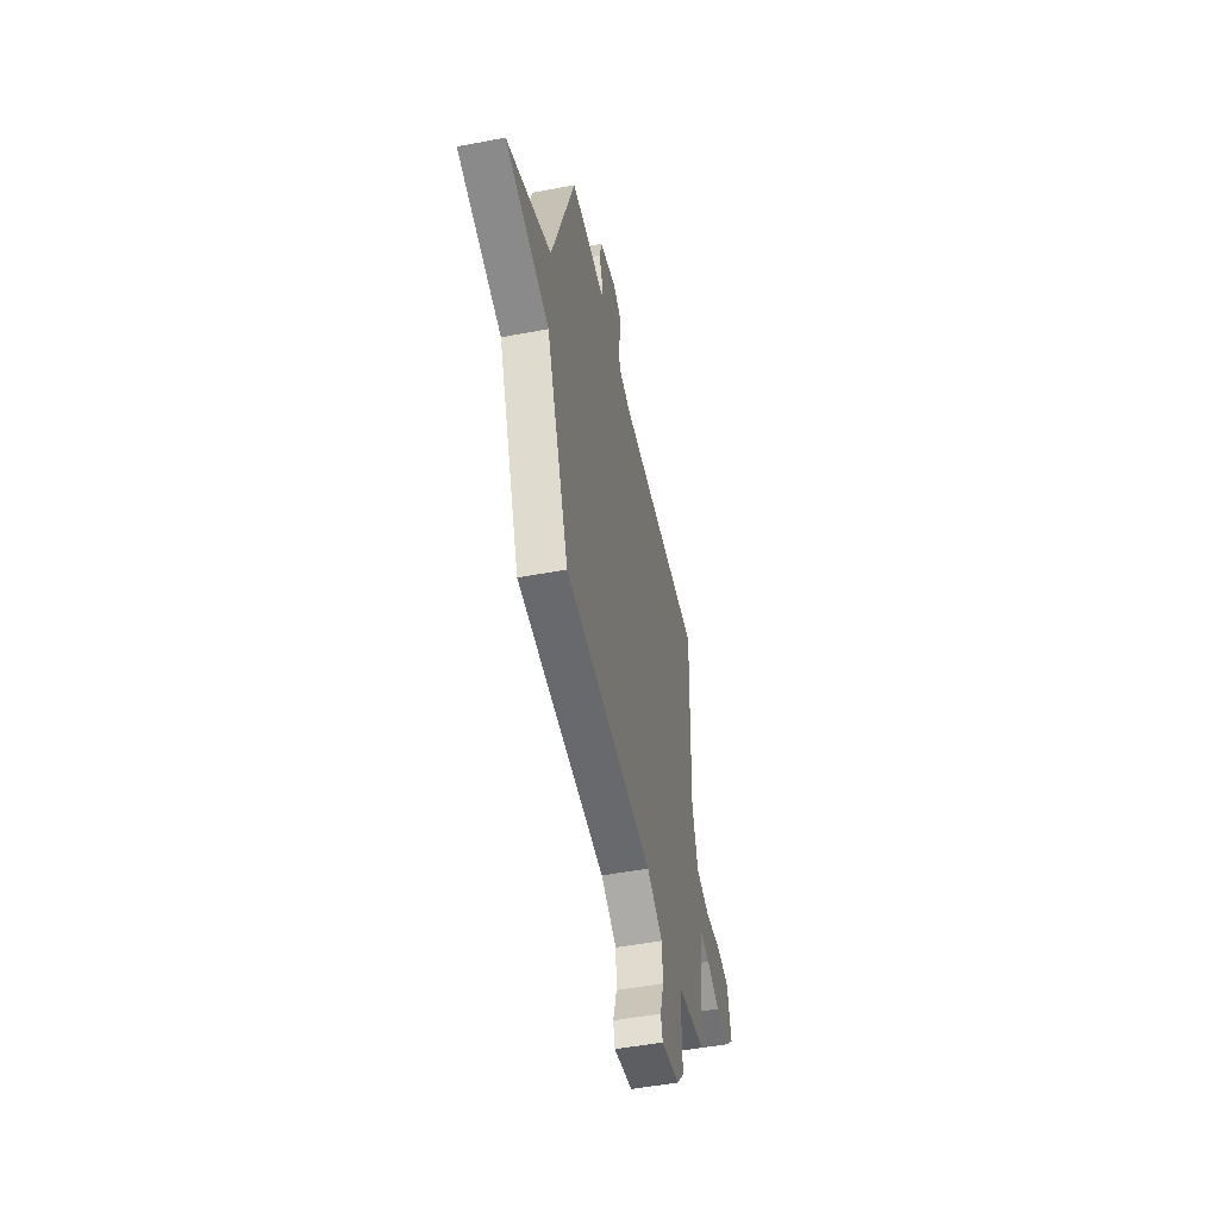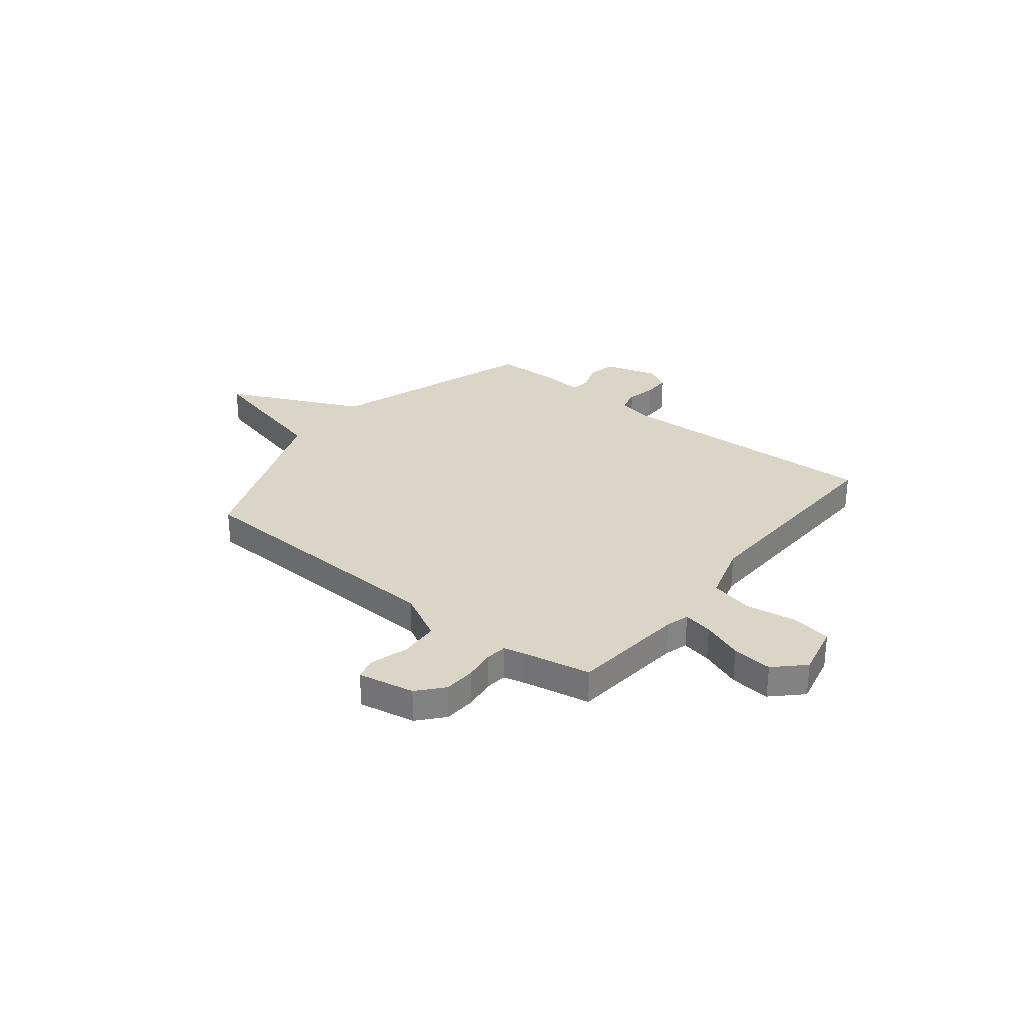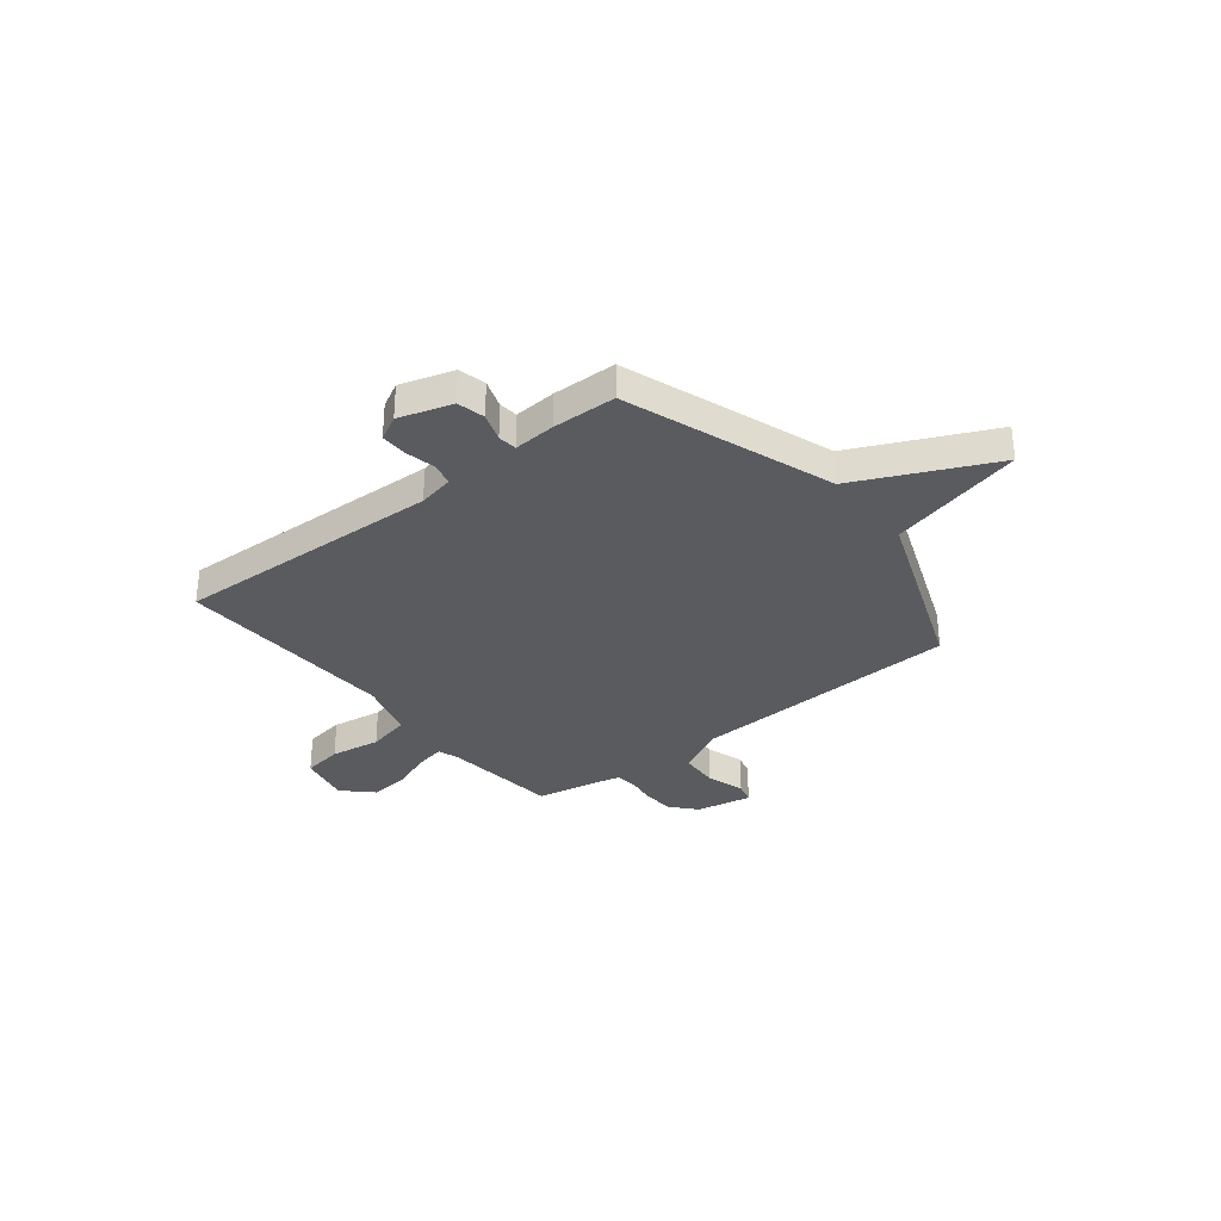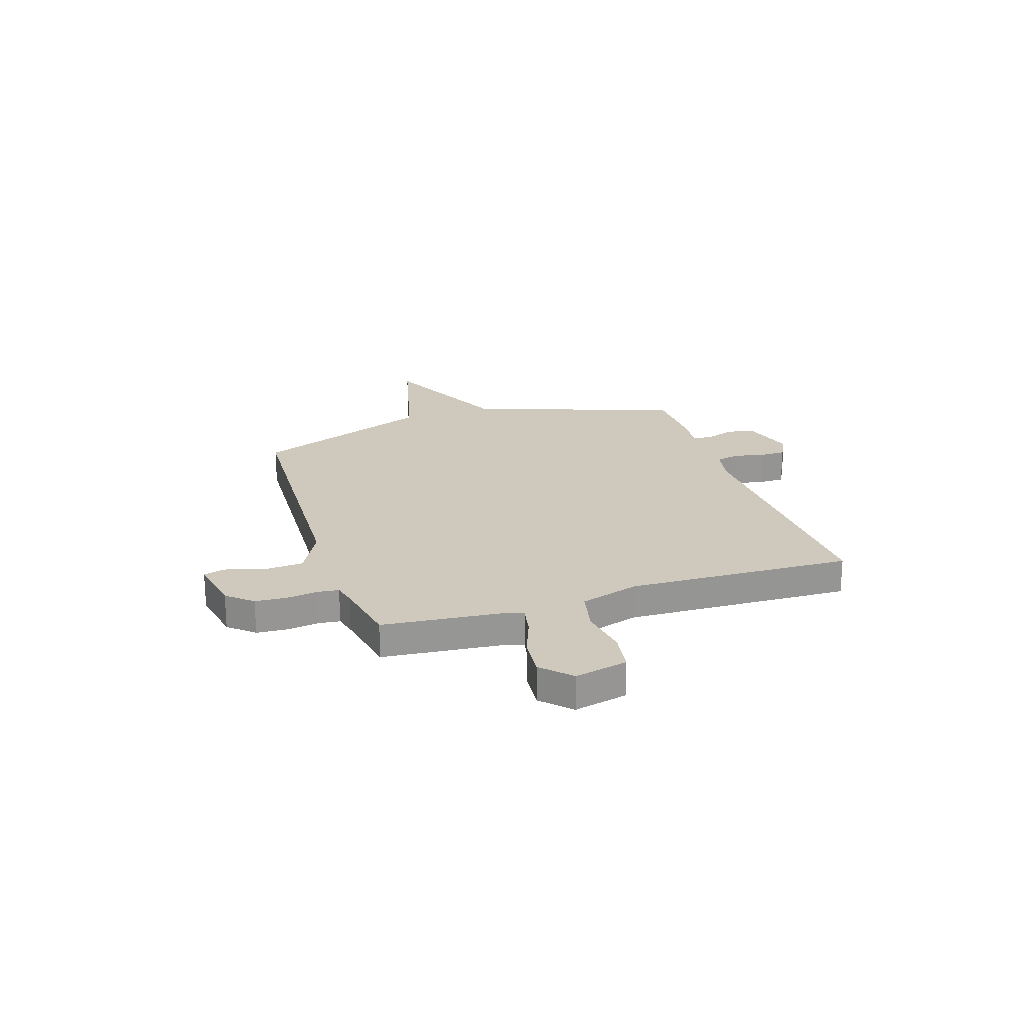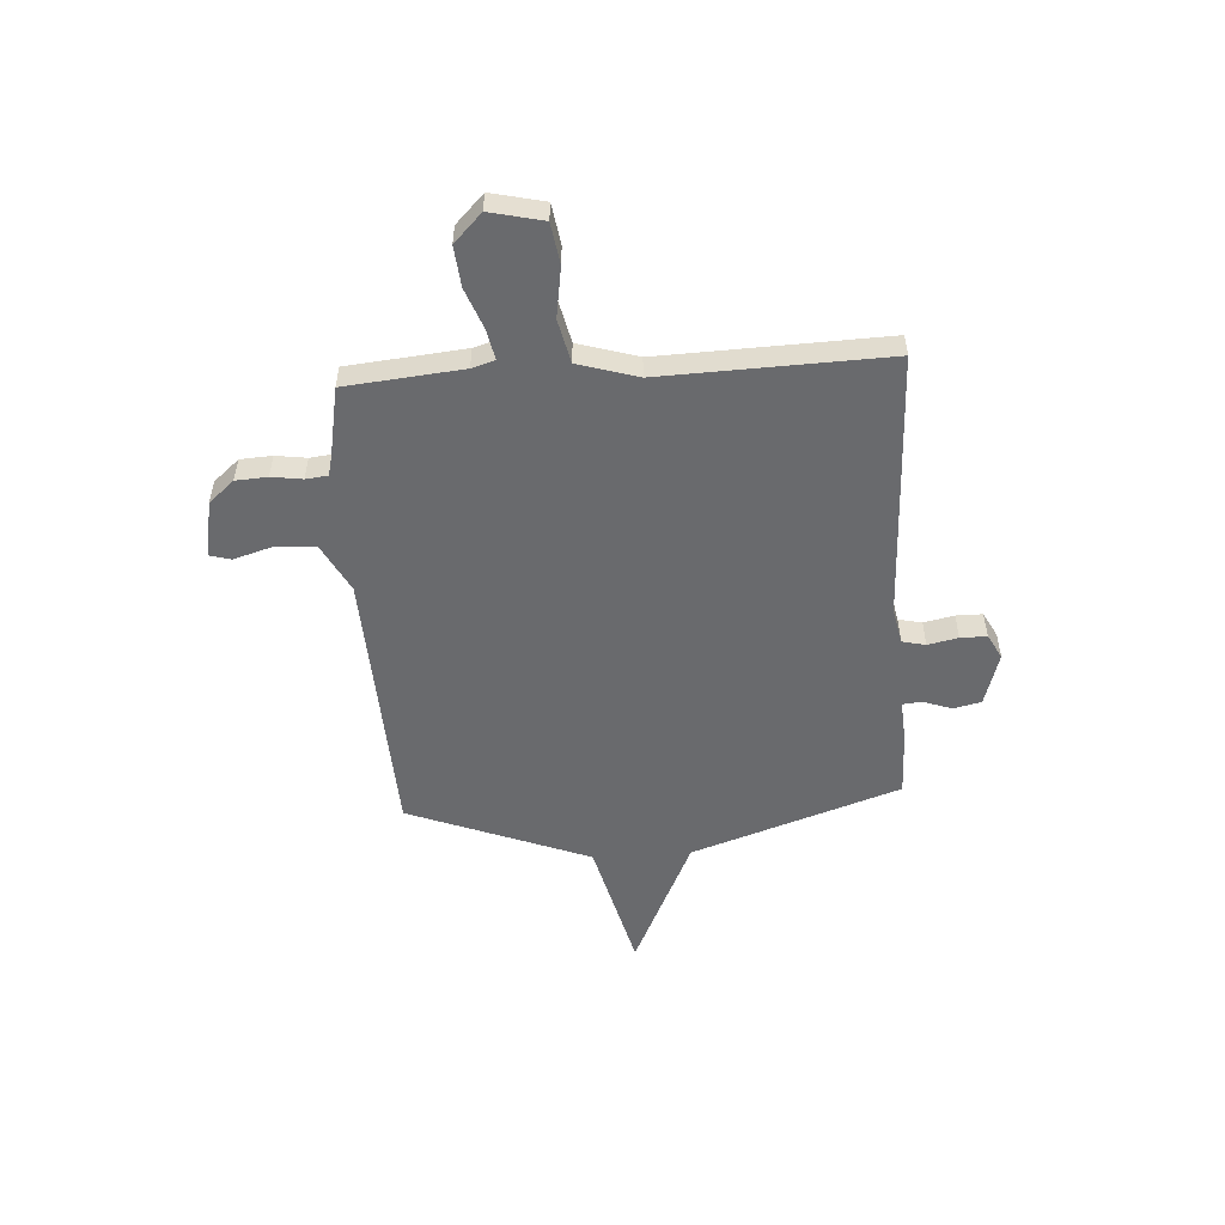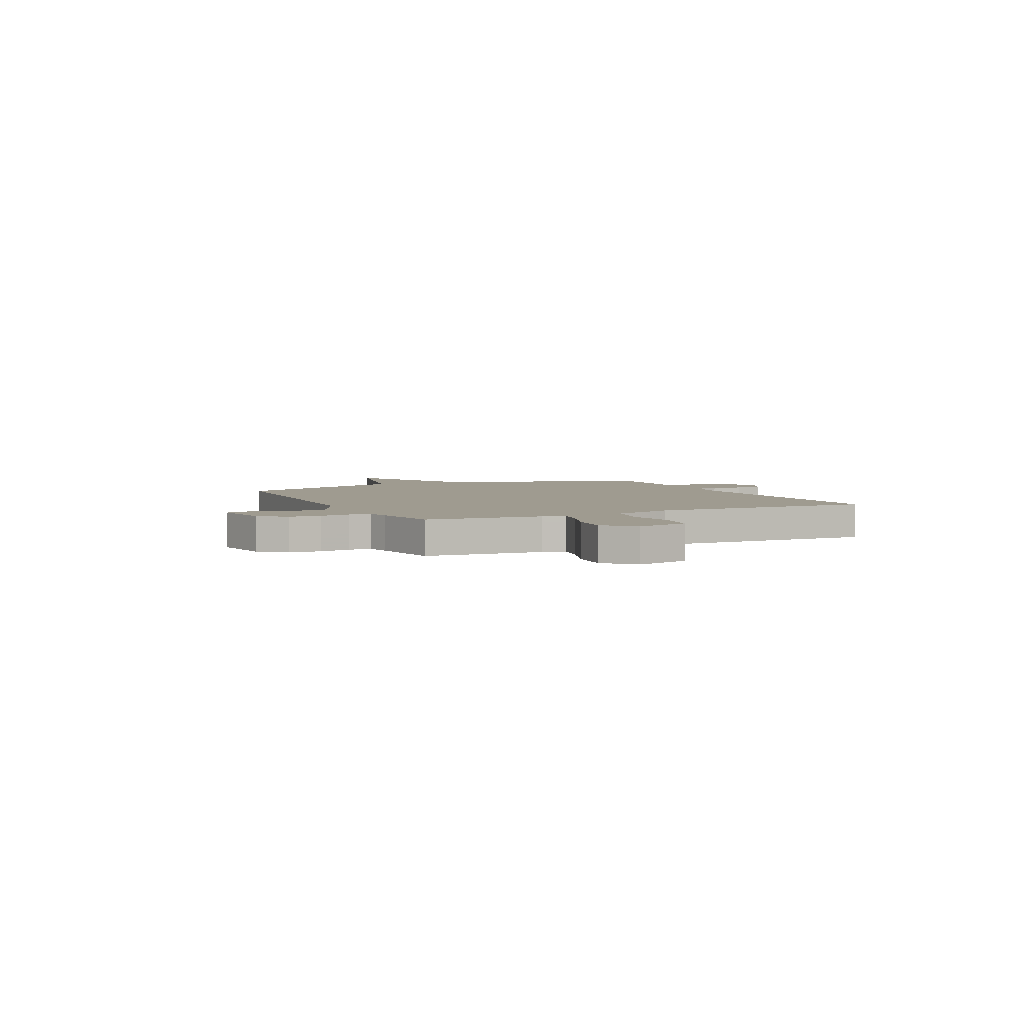
<metadata>
{"format":"obj","ext":"obj","renderer":"f3d","projection":"perspective","resolution":1024,"background":"white","views":[{"elev":-50.1,"azim":101.8,"up":"+Z"},{"elev":29.6,"azim":-141.5,"up":"+Y"},{"elev":-32.1,"azim":38.6,"up":"+Y"},{"elev":22.4,"azim":-108.0,"up":"+Y"},{"elev":-53.0,"azim":-86.3,"up":"+Y"},{"elev":4.1,"azim":-115.7,"up":"+Y"}]}
</metadata>
<code>
v 0.5 0.07 -0.5
v -0.062 0.07 -0.526
v -0.163 0.07 -0.579
v -0.168 0.07 -0.66
v -0.144 0.07 -0.74
v -0.156 0.07 -0.784
v -0.272 0.07 -0.762
v -0.317 0.07 -0.71
v -0.321 0.07 -0.645
v -0.312 0.07 -0.582
v -0.317 0.07 -0.537
v -0.362 0.07 -0.526
v -0.5 0.07 -0.5
v -0.523 0.07 -0.261
v -0.537 0.07 -0.214
v -0.598 0.07 -0.226
v -0.682 0.07 -0.258
v -0.765 0.07 -0.266
v -0.823 0.07 -0.209
v -0.798 0.07 -0.1
v -0.715 0.07 -0.087
v -0.611 0.07 -0.103
v -0.522 0.07 -0.083
v -0.485 0.07 0.039
v -0.5 0.07 0.5
v 0.054 0.07 0.479
v 0.128 0.07 0.494
v 0.139 0.07 0.542
v 0.126 0.07 0.604
v 0.126 0.07 0.658
v 0.177 0.07 0.685
v 0.286 0.07 0.652
v 0.299 0.07 0.595
v 0.278 0.07 0.536
v 0.282 0.07 0.497
v 0.369 0.07 0.503
v 0.5 0.07 0.5
v 0.645 0.07 0.072
v 0.923 0.07 -0.058
v 0.645 0.07 -0.128
v 0.5 0 -0.5
v -0.062 0 -0.526
v -0.163 0 -0.579
v -0.168 0 -0.66
v -0.144 0 -0.74
v -0.156 0 -0.784
v -0.272 0 -0.762
v -0.317 0 -0.71
v -0.321 0 -0.645
v -0.312 0 -0.582
v -0.317 0 -0.537
v -0.362 0 -0.526
v -0.5 0 -0.5
v -0.523 0 -0.261
v -0.537 0 -0.214
v -0.598 0 -0.226
v -0.682 0 -0.258
v -0.765 0 -0.266
v -0.823 0 -0.209
v -0.798 0 -0.1
v -0.715 0 -0.087
v -0.611 0 -0.103
v -0.522 0 -0.083
v -0.485 0 0.039
v -0.5 0 0.5
v 0.054 0 0.479
v 0.128 0 0.494
v 0.139 0 0.542
v 0.126 0 0.604
v 0.126 0 0.658
v 0.177 0 0.685
v 0.286 0 0.652
v 0.299 0 0.595
v 0.278 0 0.536
v 0.282 0 0.497
v 0.369 0 0.503
v 0.5 0 0.5
v 0.645 0 0.072
v 0.923 0 -0.058
v 0.645 0 -0.128
f 38 39 40
f 40 1 2
f 38 40 2
f 37 38 2
f 36 37 2
f 35 36 2
f 34 35 2 3
f 32 33 34
f 31 32 34
f 30 31 34
f 29 30 34
f 28 29 34
f 27 28 34
f 27 34 3
f 26 27 3
f 24 25 26 3
f 23 24 3 4
f 22 23 4 5
f 20 21 22
f 19 20 22
f 18 19 22
f 17 18 22
f 16 17 22
f 15 16 22
f 15 22 5
f 14 15 5
f 12 13 14
f 11 12 14
f 11 14 5
f 5 6 7
f 11 5 7
f 10 11 7
f 7 8 9 10
f 80 79 78
f 42 41 80
f 42 80 78
f 42 78 77
f 42 77 76
f 42 76 75
f 43 42 75 74
f 74 73 72
f 74 72 71
f 74 71 70
f 74 70 69
f 74 69 68
f 74 68 67
f 43 74 67
f 43 67 66
f 43 66 65 64
f 44 43 64 63
f 45 44 63 62
f 62 61 60
f 62 60 59
f 62 59 58
f 62 58 57
f 62 57 56
f 62 56 55
f 45 62 55
f 45 55 54
f 54 53 52
f 54 52 51
f 45 54 51
f 47 46 45
f 47 45 51
f 47 51 50
f 50 49 48 47
f 1 41 42 2
f 2 42 43 3
f 3 43 44 4
f 4 44 45 5
f 5 45 46 6
f 6 46 47 7
f 7 47 48 8
f 8 48 49 9
f 9 49 50 10
f 10 50 51 11
f 11 51 52 12
f 12 52 53 13
f 13 53 54 14
f 14 54 55 15
f 15 55 56 16
f 16 56 57 17
f 17 57 58 18
f 18 58 59 19
f 19 59 60 20
f 20 60 61 21
f 21 61 62 22
f 22 62 63 23
f 23 63 64 24
f 24 64 65 25
f 25 65 66 26
f 26 66 67 27
f 27 67 68 28
f 28 68 69 29
f 29 69 70 30
f 30 70 71 31
f 31 71 72 32
f 32 72 73 33
f 33 73 74 34
f 34 74 75 35
f 35 75 76 36
f 36 76 77 37
f 37 77 78 38
f 38 78 79 39
f 39 79 80 40
f 40 80 41 1

</code>
